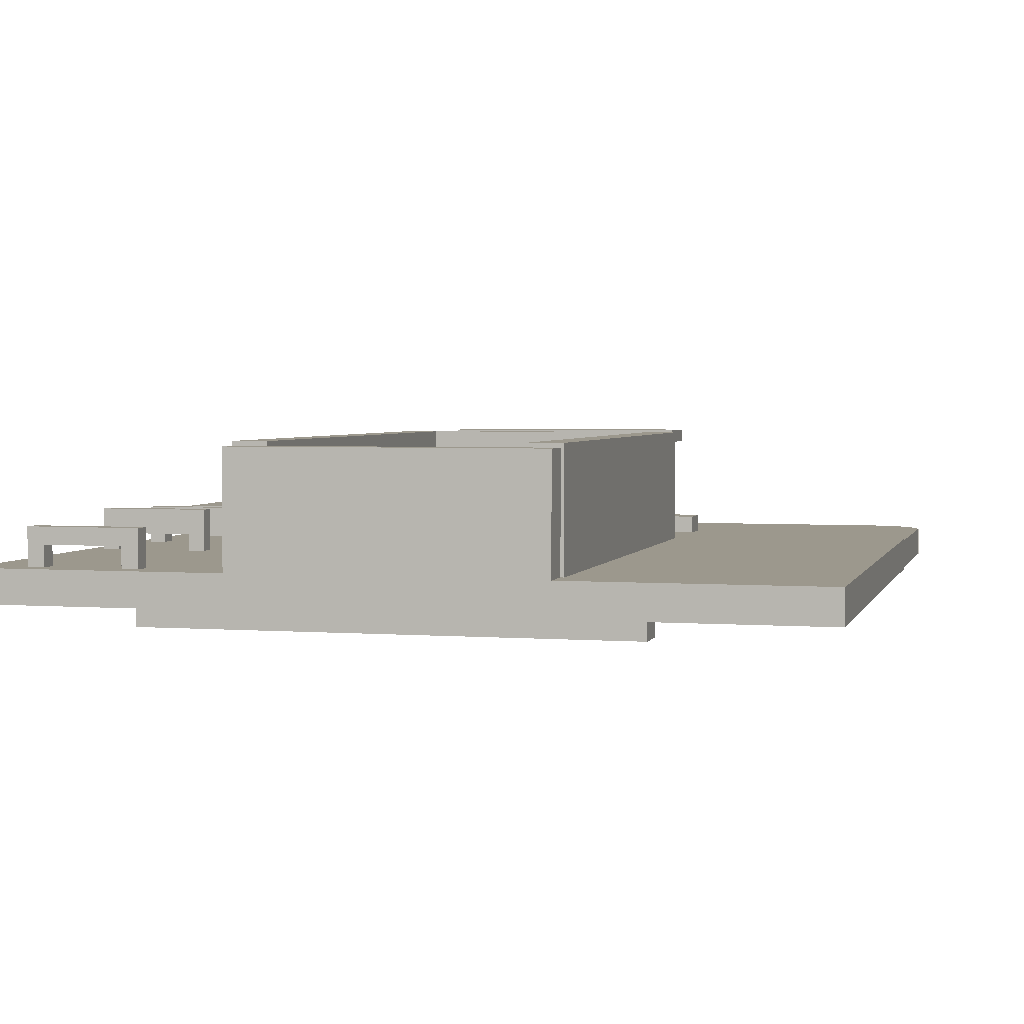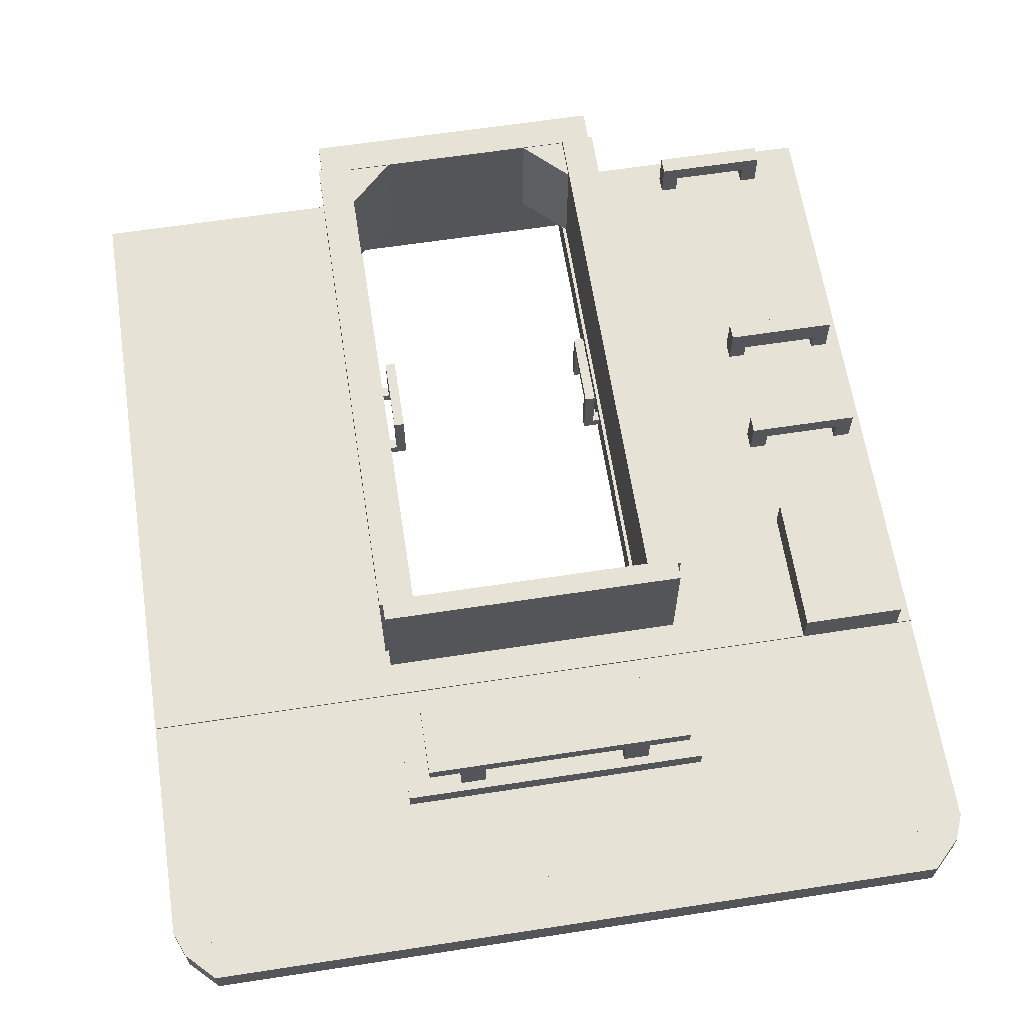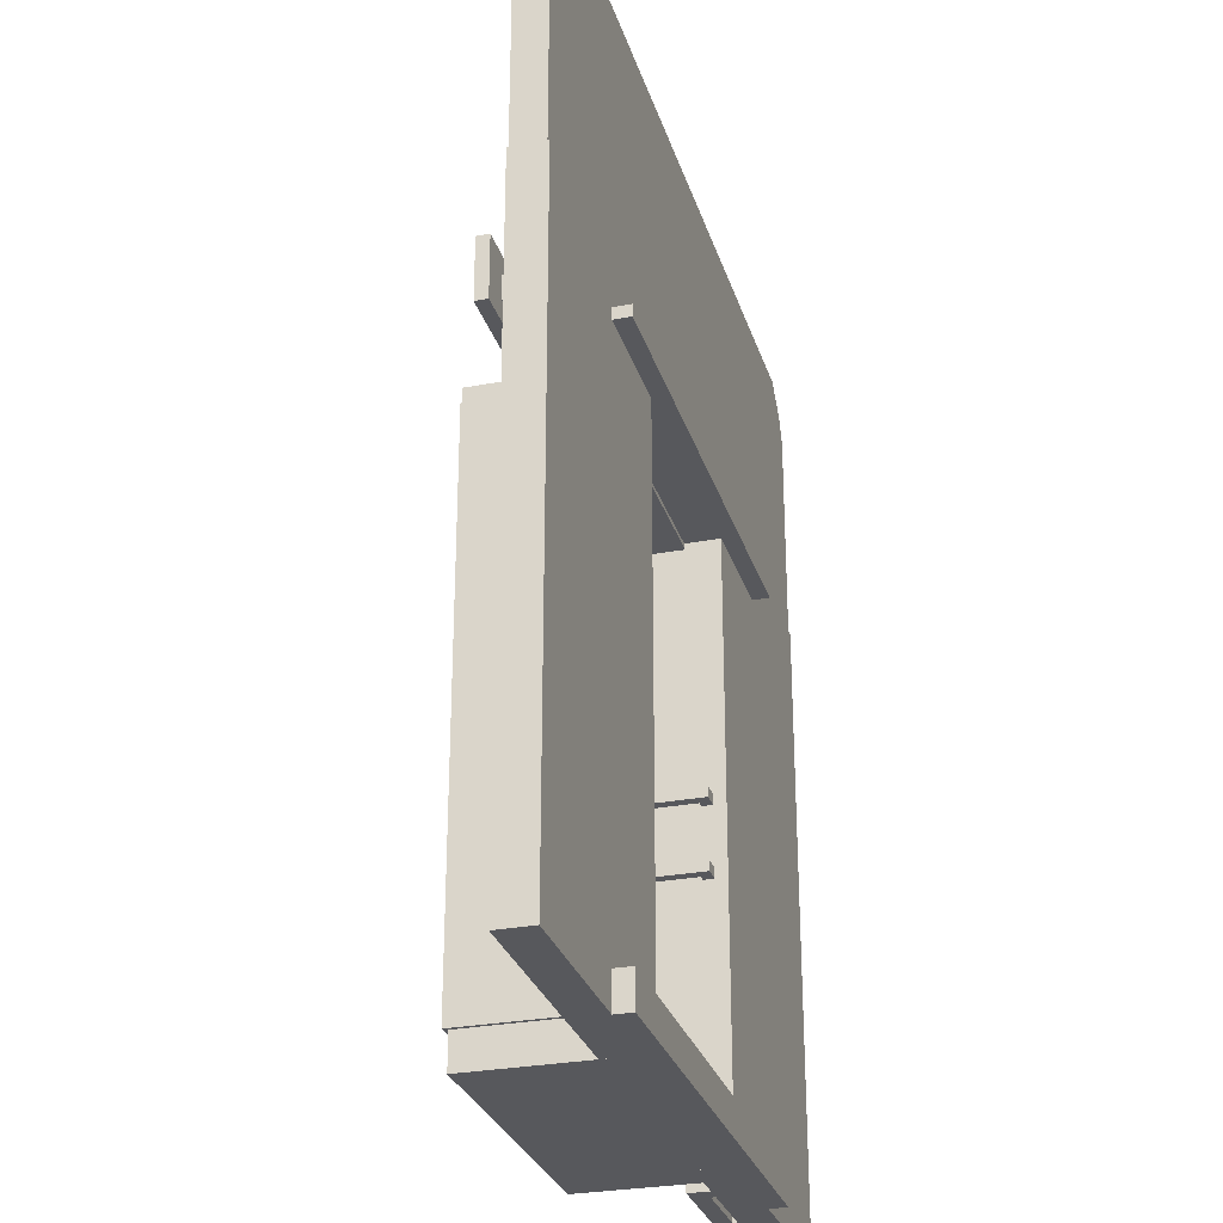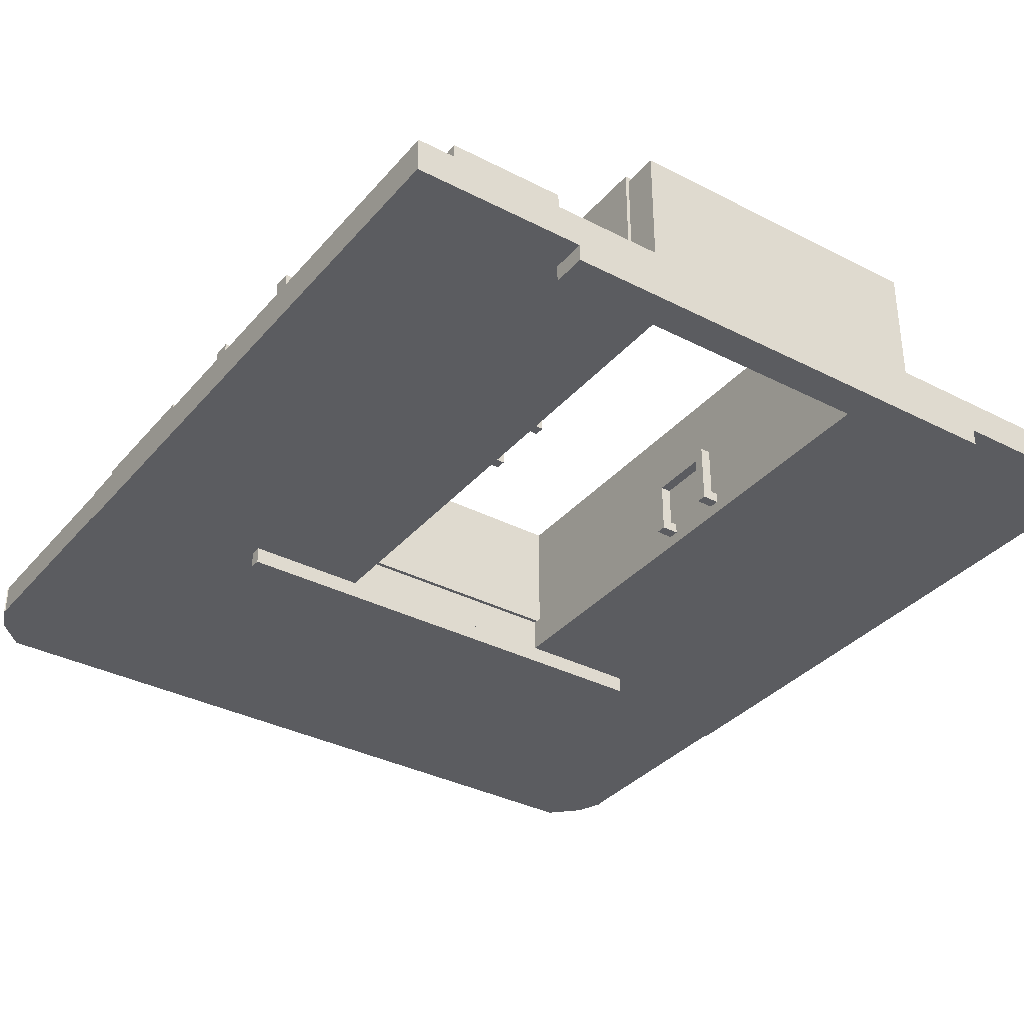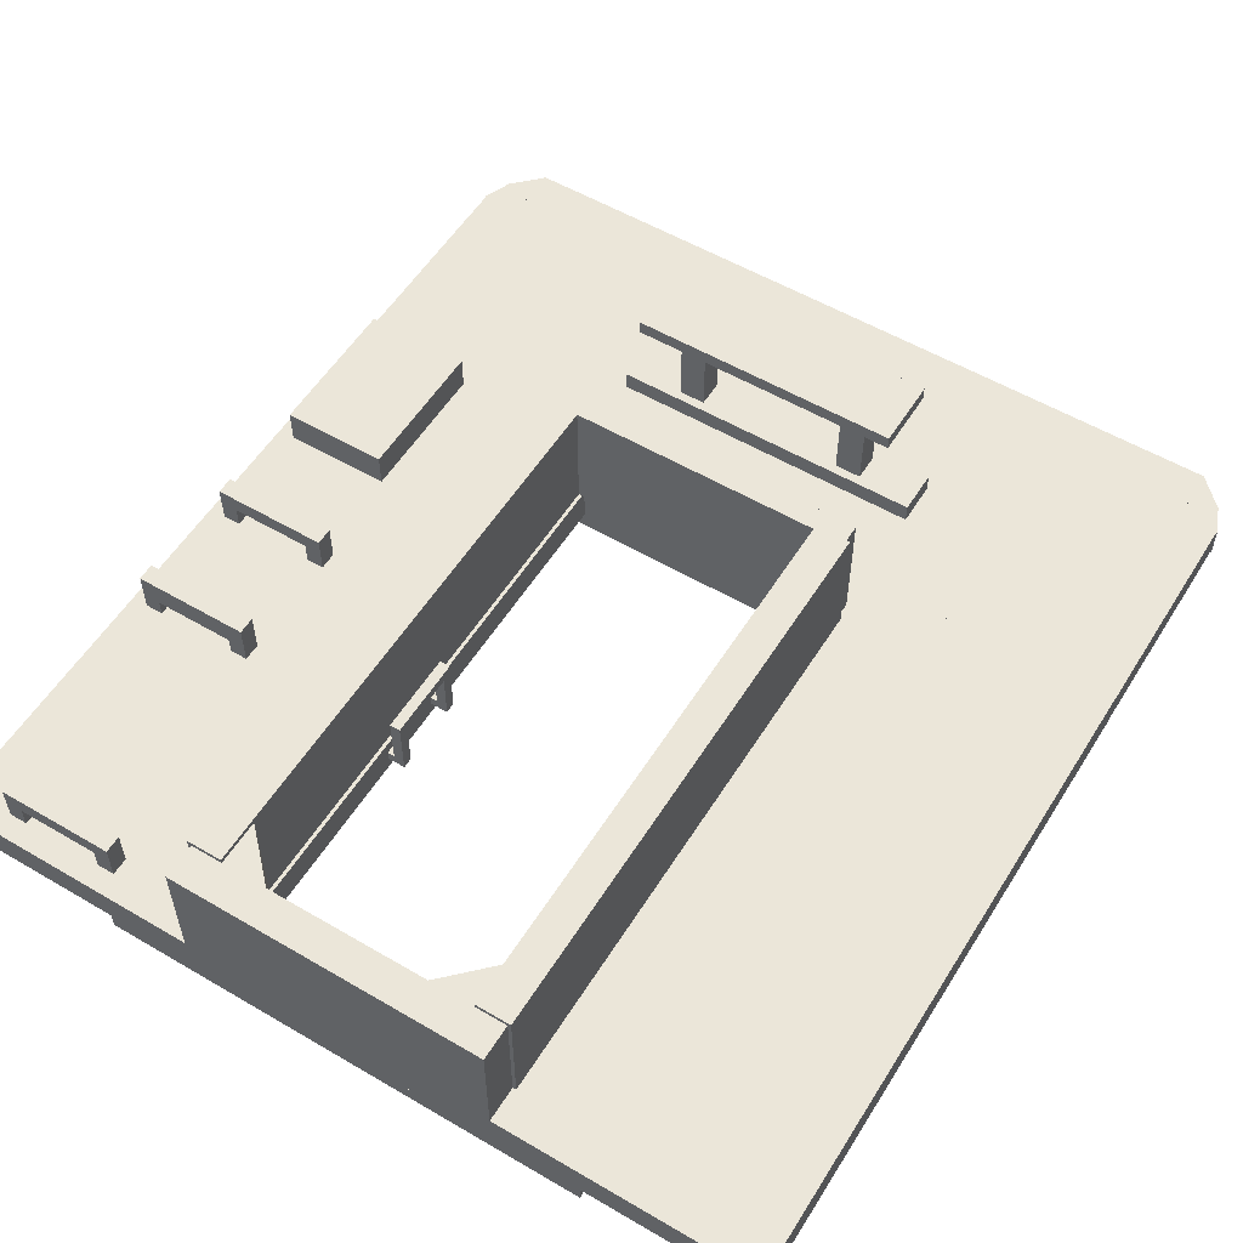
<metadata>
{"format":"obj","ext":"obj","renderer":"f3d","projection":"perspective","resolution":1024,"background":"white","views":[{"elev":3.1,"azim":14.6,"up":"+Z"},{"elev":63.3,"azim":171.2,"up":"+Z"},{"elev":-28.6,"azim":105.9,"up":"+Y"},{"elev":-34.9,"azim":-34.5,"up":"+Z"},{"elev":55.6,"azim":31.6,"up":"+Z"}]}
</metadata>
<code>
o cube
v 0.0625 -1 0.9375
v 0.0625 1.312 0.9375
v 0.0625 1.312 1.062
v 0.0625 -1 1.062
v -0.9953 -1 1.062
v -0.9953 1.312 1.062
v -0.9953 1.312 0.9375
v -0.9953 -1 0.9375
v 1.995 -1 0.9375
v 1.995 1.312 0.9375
v 1.995 1.312 1.062
v 1.995 -1 1.062
v 0.9375 -1 1.062
v 0.9375 1.312 1.062
v 0.9375 1.312 0.9375
v 0.9375 -1 0.9375
v -0.875 0.3906 1.047
v -0.875 0.4531 1.047
v -0.875 0.4531 1.203
v -0.875 0.3906 1.203
v -0.9375 0.3906 1.203
v -0.9375 0.4531 1.203
v -0.9375 0.4531 1.047
v -0.9375 0.3906 1.047
v -0.525 -0.04688 1.031
v -0.525 0.01562 1.031
v -0.525 0.01562 1.219
v -0.525 -0.04688 1.219
v -0.5875 -0.04688 1.219
v -0.5875 0.01562 1.219
v -0.5875 0.01562 1.031
v -0.5875 -0.04688 1.031
v -0.5781 -0.04688 1.125
v -0.5781 0.01562 1.125
v -0.5781 0.01562 1.219
v -0.5781 -0.04688 1.219
v -0.875 0.01562 1.125
v -0.875 -0.04688 1.125
v -0.875 -0.04688 1.031
v -0.875 0.01562 1.031
v -0.875 0.01562 1.219
v -0.875 -0.04688 1.219
v -0.9375 -0.04688 1.219
v -0.9375 0.01562 1.219
v -0.9375 0.01562 1.031
v -0.9375 -0.04688 1.031
v -0.3375 -0.4844 1.047
v -0.3375 -0.4219 1.047
v -0.4 -0.4219 1.047
v -0.4 -0.4844 1.047
v -0.6875 -0.4844 1.047
v -0.6875 -0.4219 1.047
v -0.75 -0.4219 1.047
v -0.75 -0.4844 1.047
v -0.525 0.3906 1.047
v -0.525 0.4531 1.047
v -0.525 0.4531 1.203
v -0.525 0.3906 1.203
v -0.5875 0.3906 1.203
v -0.5875 0.4531 1.203
v -0.5875 0.4531 1.047
v -0.5875 0.3906 1.047
v -0.5781 0.3906 1.141
v -0.5781 0.4531 1.141
v -0.5781 0.4531 1.203
v -0.5781 0.3906 1.203
v -0.875 0.4531 1.141
v -0.875 0.3906 1.141
v -0.75 -0.9219 1.047
v -0.75 -0.8594 1.047
v -0.75 -0.8594 1.203
v -0.8125 -0.9219 1.203
v -0.8125 -0.8594 1.203
v -0.8125 -0.8594 1.047
v -0.8125 -0.9219 1.047
v -0.4531 -0.9219 1.141
v -0.4531 -0.8594 1.141
v -0.4531 -0.8594 1.203
v -0.4531 -0.9219 1.203
v -0.75 -0.9219 1.203
v -0.75 -0.8594 1.141
v -0.75 -0.9219 1.141
v -0.4 -0.9219 1.047
v -0.4 -0.8594 1.047
v -0.4 -0.8594 1.203
v -0.4 -0.9219 1.203
v -0.4625 -0.9219 1.203
v -0.4625 -0.8594 1.203
v -0.4625 -0.8594 1.047
v -0.4625 -0.9219 1.047
v 0.9375 1.125 0.9375
v 0.9375 1.312 0.9375
v 0.9375 1.312 1.062
v 0.9375 1.125 1.062
v 0.0625 1.125 1.062
v 0.0625 1.312 1.062
v 0.0625 1.312 0.9375
v 0.0625 1.125 0.9375
v 1.995 1.312 0.9437
v 1.995 2.125 0.9437
v 1.995 2.125 1.056
v 1.995 1.312 1.056
v -0.9953 1.312 1.056
v -0.9953 2.125 1.056
v -0.9953 2.125 0.9437
v -0.9953 1.312 0.9437
v -0.5625 0.7969 1.062
v -0.5625 1.312 1.062
v -0.5625 1.312 1.188
v -0.5625 0.7969 1.188
v -0.9375 0.7969 1.188
v -0.9375 1.312 1.188
v -0.9375 1.312 1.062
v -0.9375 0.7969 1.062
v 1.062 -1 1.384
v 1.062 -0.875 1.384
v 1.062 -0.875 1.484
v 1.062 -1 1.484
v -0.0625 -1 1.484
v -0.0625 -0.875 1.484
v -0.0625 -0.875 1.384
v -0.0625 -1 1.384
v 1.062 -1 0.9375
v 1.062 -0.875 0.9375
v 1.062 -0.875 1.384
v 1.062 -1 1.384
v -0.0625 -1 1.384
v -0.0625 -0.875 1.384
v -0.0625 -0.875 0.9375
v -0.0625 -1 0.9375
f 1 2 3 4
f 5 6 7 8
f 3 2 7 6
f 1 4 5 8
f 4 3 6 5
f 8 7 2 1
f 9 10 11 12
f 13 14 15 16
f 11 10 15 14
f 9 12 13 16
f 12 11 14 13
f 16 15 10 9
f 17 18 19 20
f 21 22 23 24
f 19 18 23 22
f 17 20 21 24
f 20 19 22 21
f 24 23 18 17
f 25 26 27 28
f 29 30 31 32
f 27 26 31 30
f 25 28 29 32
f 28 27 30 29
f 32 31 26 25
f 33 34 35 36
f 42 41 37 38
f 35 34 37 41
f 33 36 42 38
f 36 35 41 42
f 38 37 34 33
f 39 40 41 42
f 43 44 45 46
f 41 40 45 44
f 39 42 43 46
f 42 41 44 43
f 46 45 40 39
f 50 49 48 47
f 54 53 52 51
f 55 56 57 58
f 59 60 61 62
f 57 56 61 60
f 55 58 59 62
f 58 57 60 59
f 62 61 56 55
f 63 64 65 66
f 20 19 67 68
f 65 64 67 19
f 63 66 20 68
f 66 65 19 20
f 68 67 64 63
f 69 70 71 80
f 72 73 74 75
f 71 70 74 73
f 69 80 72 75
f 80 71 73 72
f 75 74 70 69
f 76 77 78 79
f 80 71 81 82
f 78 77 81 71
f 76 79 80 82
f 79 78 71 80
f 82 81 77 76
f 83 84 85 86
f 87 88 89 90
f 85 84 89 88
f 83 86 87 90
f 86 85 88 87
f 90 89 84 83
f 91 92 93 94
f 95 96 97 98
f 93 92 97 96
f 91 94 95 98
f 94 93 96 95
f 98 97 92 91
f 99 100 101 102
f 103 104 105 106
f 101 100 105 104
f 99 102 103 106
f 102 101 104 103
f 106 105 100 99
f 107 108 109 110
f 111 112 113 114
f 109 108 113 112
f 107 110 111 114
f 110 109 112 111
f 114 113 108 107
f 115 116 117 118
f 119 120 121 122
f 117 116 121 120
f 115 118 119 122
f 118 117 120 119
f 122 121 116 115
f 123 124 125 126
f 127 128 129 130
f 125 124 129 128
f 123 126 127 130
f 126 125 128 127
f 130 129 124 123
o cube_selection_selection
v 1.858 2.319 1.056
v 1.857 2.319 1.056
v 1.857 2.319 0.9437
v 1.954 2.222 1.056
v 1.954 2.222 0.9437
v 1.79 2.253 1.056
v 1.79 2.253 0.9437
v 1.888 2.155 1.056
v 1.888 2.155 0.9437
v -0.8116 2.162 1.056
v -0.8116 2.162 0.9437
v -0.8547 2.058 1.056
v -0.8547 2.058 0.9437
v -0.956 2.222 1.056
v -0.956 2.222 0.9437
v -0.999 2.118 1.056
v -0.999 2.118 0.9437
v -0.7904 2.253 1.056
v -0.7904 2.253 0.9437
v -0.8876 2.155 1.056
v -0.8876 2.155 0.9437
v -0.8567 2.319 1.056
v -0.8567 2.319 0.9437
v -0.9539 2.222 1.056
v -0.9539 2.222 0.9437
v 1.956 2.222 1.056
v 1.956 2.222 0.9437
v 1.999 2.118 1.056
v 1.999 2.118 0.9437
v 1.812 2.162 1.056
v 1.812 2.162 0.9437
v 1.855 2.058 1.056
v 1.855 2.058 0.9437
v 1.858 2.319 0.9437
v 1.858 2.125 1.056
v 1.858 2.125 0.9437
v -0.8578 2.319 1.056
v -0.8578 2.319 0.9437
v -0.8578 2.125 1.056
v -0.8578 2.125 0.9437
f 135 133 132 134
f 138 136 137 139
f 132 133 137 136
f 135 134 138 139
f 134 132 136 138
f 139 137 133 135
f 143 141 140 142
f 146 144 145 147
f 140 141 145 144
f 143 142 146 147
f 142 140 144 146
f 147 145 141 143
f 151 149 148 150
f 154 152 153 155
f 148 149 153 152
f 151 150 154 155
f 150 148 152 154
f 155 153 149 151
f 159 157 156 158
f 162 160 161 163
f 156 157 161 160
f 159 158 162 163
f 158 156 160 162
f 163 161 157 159
f 166 164 131 165
f 169 167 168 170
f 131 164 168 167
f 166 165 169 170
f 165 131 167 169
f 170 168 164 166
o cube_selection
v 1.062 1.188 1.5
v 1.062 1.188 1.062
v 1.062 1.109 1.5
v 1.062 1.109 1.062
v -0.0625 1.188 1.5
v -0.0625 1.188 1.062
v -0.0625 1.109 1.5
v -0.0625 1.109 1.062
v 0.05 1.125 1.5
v 0.05 1.125 1.062
v 0.05 -0.875 1.5
v 0.05 -0.875 1.062
v -0.075 1.125 1.5
v -0.075 1.125 1.062
v -0.075 -0.875 1.5
v -0.075 -0.875 1.062
v 1.07 -0.7683 1.481
v 1.07 -0.7683 1.078
v 0.8491 -0.9893 1.481
v 0.8491 -0.9893 1.078
v 0.9817 -0.6799 1.481
v 0.9817 -0.6799 1.078
v 0.7607 -0.9009 1.481
v 0.7607 -0.9009 1.078
v 1.075 1.125 1.5
v 1.075 1.125 1.062
v 1.075 -0.875 1.5
v 1.075 -0.875 1.062
v 0.95 1.125 1.5
v 0.95 1.125 1.062
v 0.95 -0.875 1.5
v 0.95 -0.875 1.062
v 0.01831 -0.6799 1.481
v 0.01831 -0.6799 1.078
v 0.2393 -0.9009 1.481
v 0.2393 -0.9009 1.078
v -0.07008 -0.7683 1.481
v -0.07008 -0.7683 1.078
v 0.1509 -0.9893 1.481
v 0.1509 -0.9893 1.078
v 1 -0.04375 1.019
v 1 -0.04375 0.9812
v 1 -0.08125 1.019
v 1 -0.08125 0.9812
v 0.875 -0.04375 1.019
v 0.875 -0.04375 0.9812
v 0.875 -0.08125 1.019
v 0.875 -0.08125 0.9812
v 0.125 -0.04375 1.206
v 0.125 -0.04375 1.019
v 0.125 -0.08125 1.206
v 0.125 -0.08125 1.019
v 0.0875 -0.04375 1.206
v 0.0875 -0.04375 1.019
v 0.0875 -0.08125 1.206
v 0.0875 -0.08125 1.019
v 0.125 0.1688 1.206
v 0.125 0.1688 1.169
v 0.125 -0.04375 1.206
v 0.125 -0.04375 1.169
v 0.0875 0.1688 1.206
v 0.0875 0.1688 1.169
v 0.0875 -0.04375 1.206
v 0.0875 -0.04375 1.169
v 0.125 0.2062 1.206
v 0.125 0.2062 1.019
v 0.125 0.1688 1.206
v 0.125 0.1688 1.019
v 0.0875 0.2062 1.206
v 0.0875 0.2062 1.019
v 0.0875 0.1688 1.206
v 0.0875 0.1688 1.019
v 0.125 0.2062 1.019
v 0.125 0.2062 0.9812
v 0.125 0.1688 1.019
v 0.125 0.1688 0.9812
v 0 0.2062 1.019
v 0 0.2062 0.9812
v 0 0.1688 1.019
v 0 0.1688 0.9812
v 0.125 -0.04375 1.019
v 0.125 -0.04375 0.9812
v 0.125 -0.08125 1.019
v 0.125 -0.08125 0.9812
v 0 -0.04375 1.019
v 0 -0.04375 0.9812
v 0 -0.08125 1.019
v 0 -0.08125 0.9812
v 1 0.2062 1.019
v 1 0.2062 0.9812
v 1 0.1688 1.019
v 1 0.1688 0.9812
v 0.875 0.2062 1.019
v 0.875 0.2062 0.9812
v 0.875 0.1688 1.019
v 0.875 0.1688 0.9812
v 0.9125 0.2062 1.206
v 0.9125 0.2062 1.019
v 0.9125 0.1688 1.206
v 0.9125 0.1688 1.019
v 0.875 0.2062 1.206
v 0.875 0.2062 1.019
v 0.875 0.1688 1.206
v 0.875 0.1688 1.019
v 0.9125 0.1688 1.206
v 0.9125 0.1688 1.169
v 0.9125 -0.04375 1.206
v 0.9125 -0.04375 1.169
v 0.875 0.1688 1.206
v 0.875 0.1688 1.169
v 0.875 -0.04375 1.206
v 0.875 -0.04375 1.169
v 0.9125 -0.04375 1.206
v 0.9125 -0.04375 1.019
v 0.9125 -0.08125 1.206
v 0.9125 -0.08125 1.019
v 0.875 -0.04375 1.206
v 0.875 -0.04375 1.019
v 0.875 -0.08125 1.206
v 0.875 -0.08125 1.019
v 1.375 -0.875 0.9375
v 1.375 -0.875 0.875
v 1.375 -1 0.9375
v 1.375 -1 0.875
v -0.375 -0.875 0.9375
v -0.375 -0.875 0.875
v -0.375 -1 0.9375
v -0.375 -1 0.875
v 1.375 1.169 0.9375
v 1.375 1.169 0.875
v 1.375 1.125 0.9375
v 1.375 1.125 0.875
v -0.375 1.169 0.9375
v -0.375 1.169 0.875
v -0.375 1.125 0.9375
v -0.375 1.125 0.875
v 1.062 1.766 1.125
v 1.062 1.766 1.019
v 1.062 1.609 1.125
v 1.062 1.609 1.019
v -0.0625 1.766 1.125
v -0.0625 1.766 1.019
v -0.0625 1.609 1.125
v -0.0625 1.609 1.019
v 0.2344 1.734 1.469
v 0.2344 1.734 1.062
v 0.2344 1.641 1.469
v 0.2344 1.641 1.062
v 0.1406 1.734 1.469
v 0.1406 1.734 1.062
v 0.1406 1.641 1.469
v 0.1406 1.641 1.062
v 0.8594 1.734 1.469
v 0.8594 1.734 1.062
v 0.8594 1.641 1.469
v 0.8594 1.641 1.062
v 0.7656 1.734 1.469
v 0.7656 1.734 1.062
v 0.7656 1.641 1.469
v 0.7656 1.641 1.062
v 0.9812 1.812 1.5
v 0.9812 1.812 1.45
v 0.9812 1.562 1.5
v 0.9812 1.562 1.45
v 0.01875 1.812 1.5
v 0.01875 1.812 1.45
v 0.01875 1.562 1.5
v 0.01875 1.562 1.45
f 174 172 171 173
f 177 175 176 178
f 171 172 176 175
f 174 173 177 178
f 173 171 175 177
f 178 176 172 174
f 182 180 179 181
f 185 183 184 186
f 179 180 184 183
f 182 181 185 186
f 181 179 183 185
f 186 184 180 182
f 190 188 187 189
f 193 191 192 194
f 187 188 192 191
f 190 189 193 194
f 189 187 191 193
f 194 192 188 190
f 198 196 195 197
f 201 199 200 202
f 195 196 200 199
f 198 197 201 202
f 197 195 199 201
f 202 200 196 198
f 206 204 203 205
f 209 207 208 210
f 203 204 208 207
f 206 205 209 210
f 205 203 207 209
f 210 208 204 206
f 214 212 211 213
f 217 215 216 218
f 211 212 216 215
f 214 213 217 218
f 213 211 215 217
f 218 216 212 214
f 222 220 219 221
f 225 223 224 226
f 219 220 224 223
f 222 221 225 226
f 221 219 223 225
f 226 224 220 222
f 230 228 227 229
f 233 231 232 234
f 227 228 232 231
f 230 229 233 234
f 229 227 231 233
f 234 232 228 230
f 238 236 235 237
f 241 239 240 242
f 235 236 240 239
f 238 237 241 242
f 237 235 239 241
f 242 240 236 238
f 246 244 243 245
f 249 247 248 250
f 243 244 248 247
f 246 245 249 250
f 245 243 247 249
f 250 248 244 246
f 254 252 251 253
f 257 255 256 258
f 251 252 256 255
f 254 253 257 258
f 253 251 255 257
f 258 256 252 254
f 262 260 259 261
f 265 263 264 266
f 259 260 264 263
f 262 261 265 266
f 261 259 263 265
f 266 264 260 262
f 270 268 267 269
f 273 271 272 274
f 267 268 272 271
f 270 269 273 274
f 269 267 271 273
f 274 272 268 270
f 278 276 275 277
f 281 279 280 282
f 275 276 280 279
f 278 277 281 282
f 277 275 279 281
f 282 280 276 278
f 286 284 283 285
f 289 287 288 290
f 283 284 288 287
f 286 285 289 290
f 285 283 287 289
f 290 288 284 286
f 294 292 291 293
f 297 295 296 298
f 291 292 296 295
f 294 293 297 298
f 293 291 295 297
f 298 296 292 294
f 302 300 299 301
f 305 303 304 306
f 299 300 304 303
f 302 301 305 306
f 301 299 303 305
f 306 304 300 302
f 310 308 307 309
f 313 311 312 314
f 307 308 312 311
f 310 309 313 314
f 309 307 311 313
f 314 312 308 310
f 318 316 315 317
f 321 319 320 322
f 315 316 320 319
f 318 317 321 322
f 317 315 319 321
f 322 320 316 318
f 326 324 323 325
f 329 327 328 330
f 323 324 328 327
f 326 325 329 330
f 325 323 327 329
f 330 328 324 326
f 334 332 331 333
f 337 335 336 338
f 331 332 336 335
f 334 333 337 338
f 333 331 335 337
f 338 336 332 334

</code>
